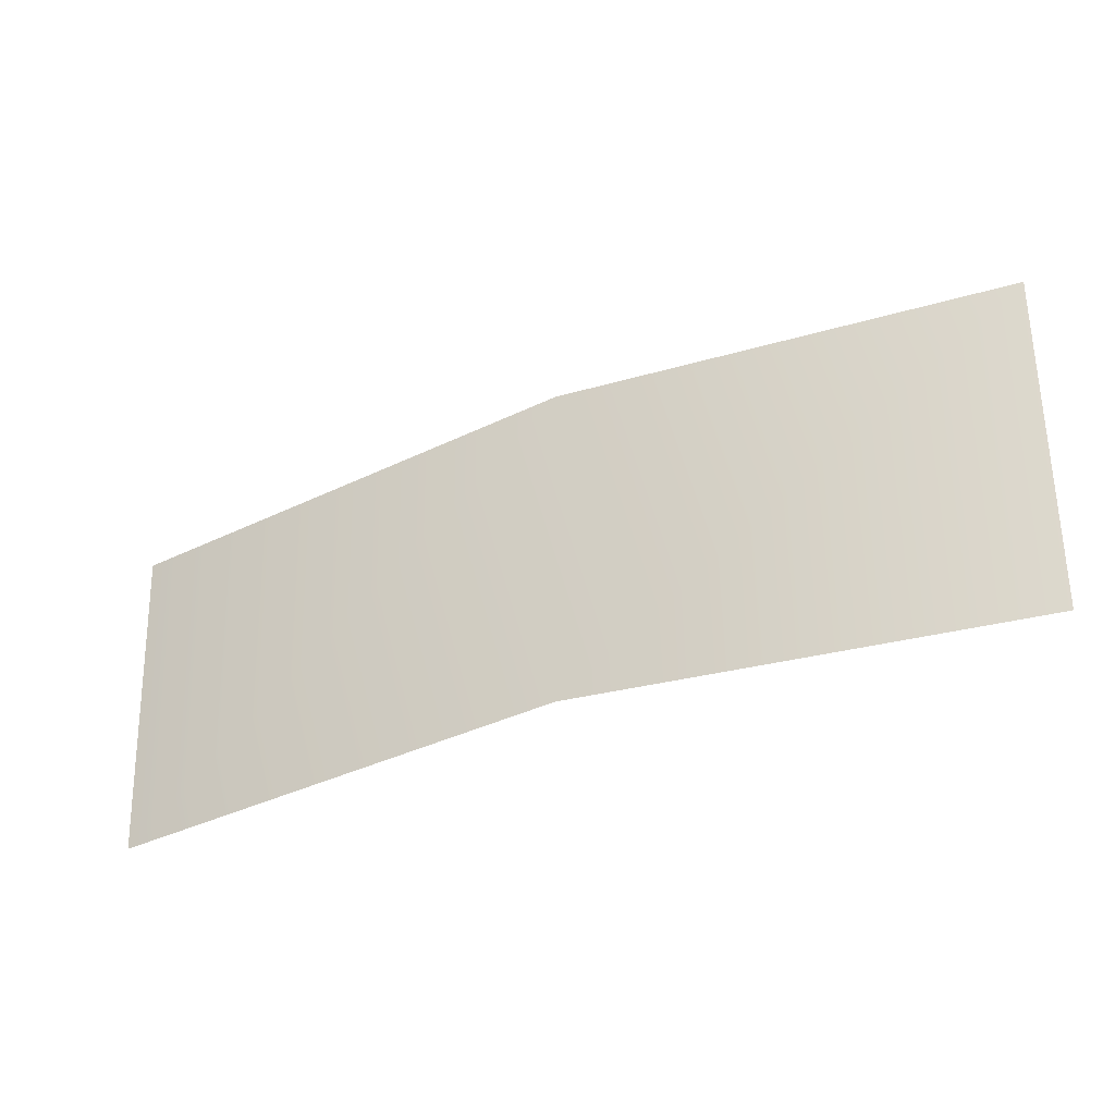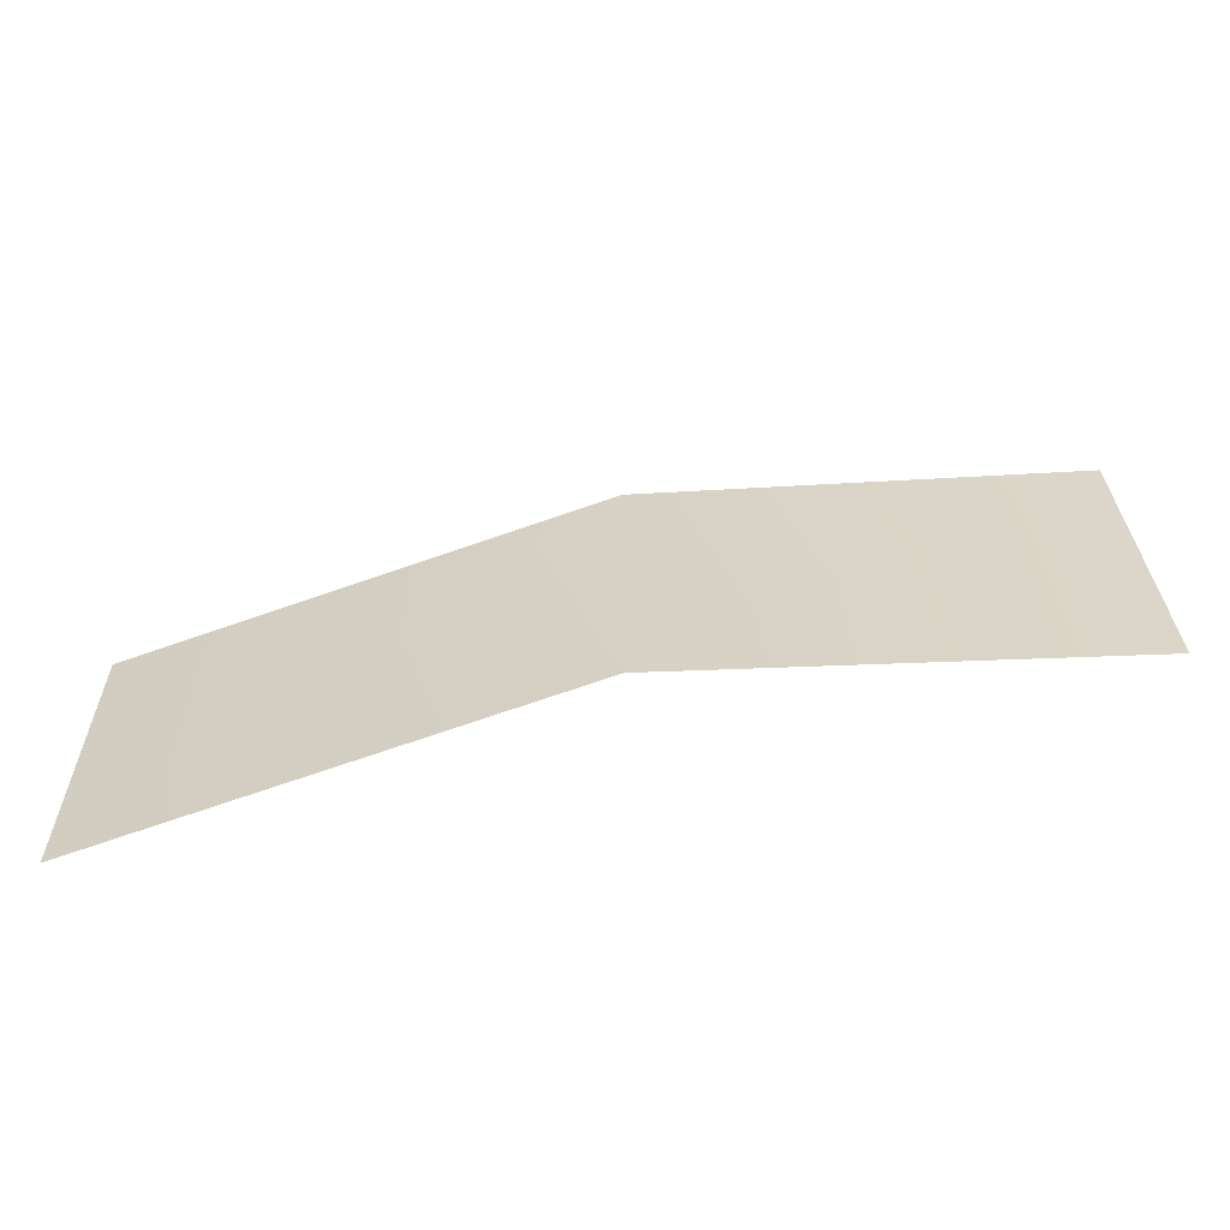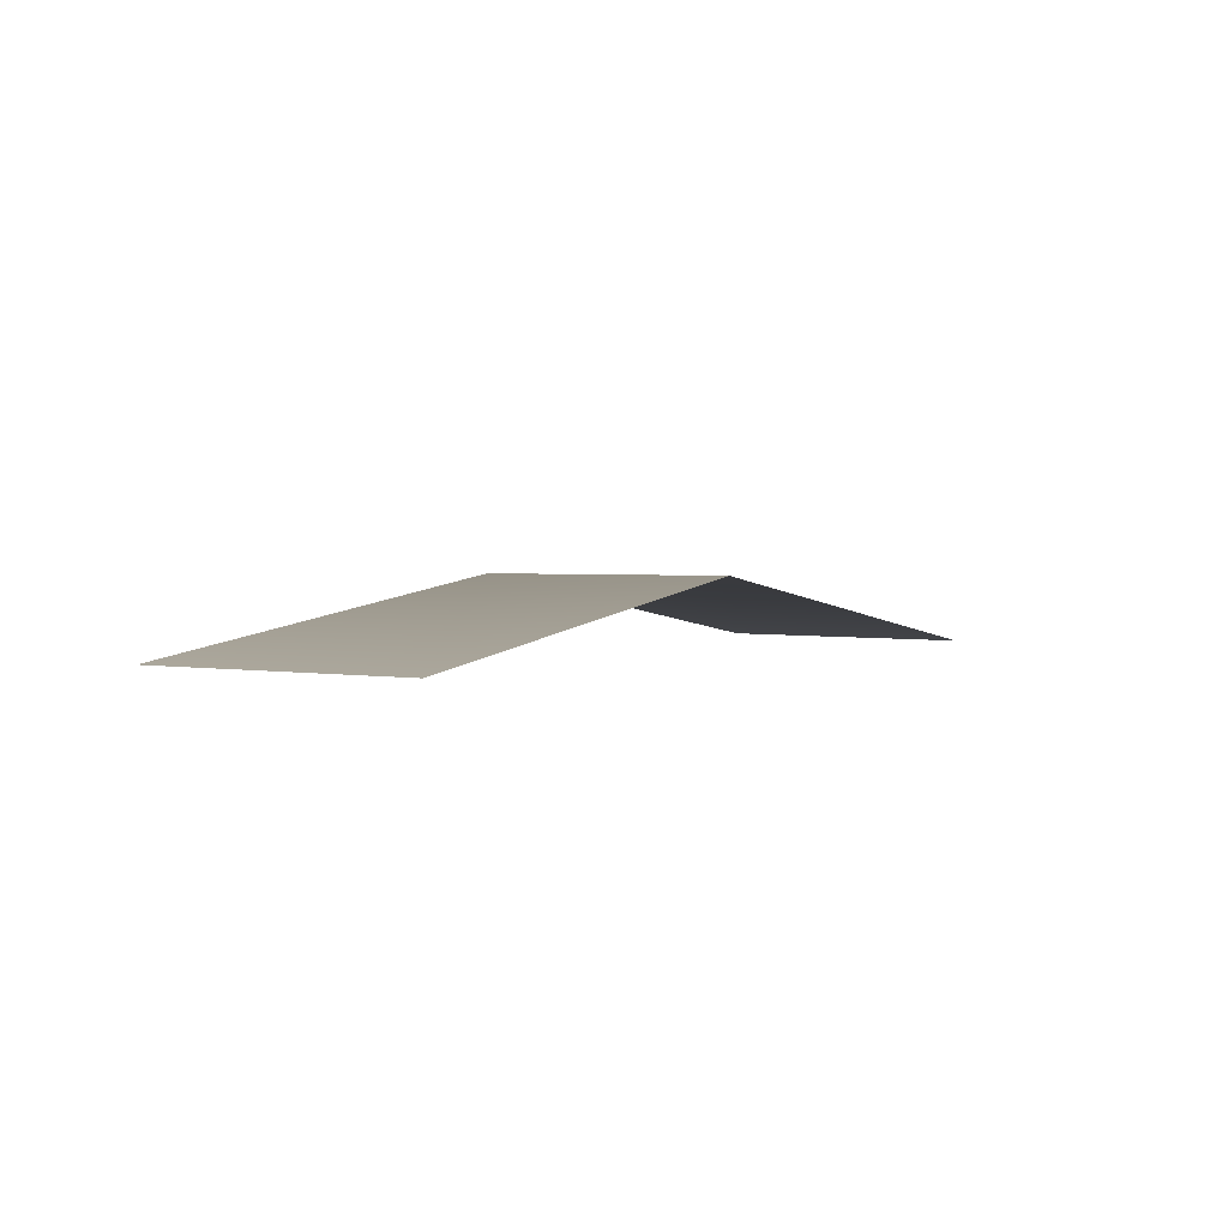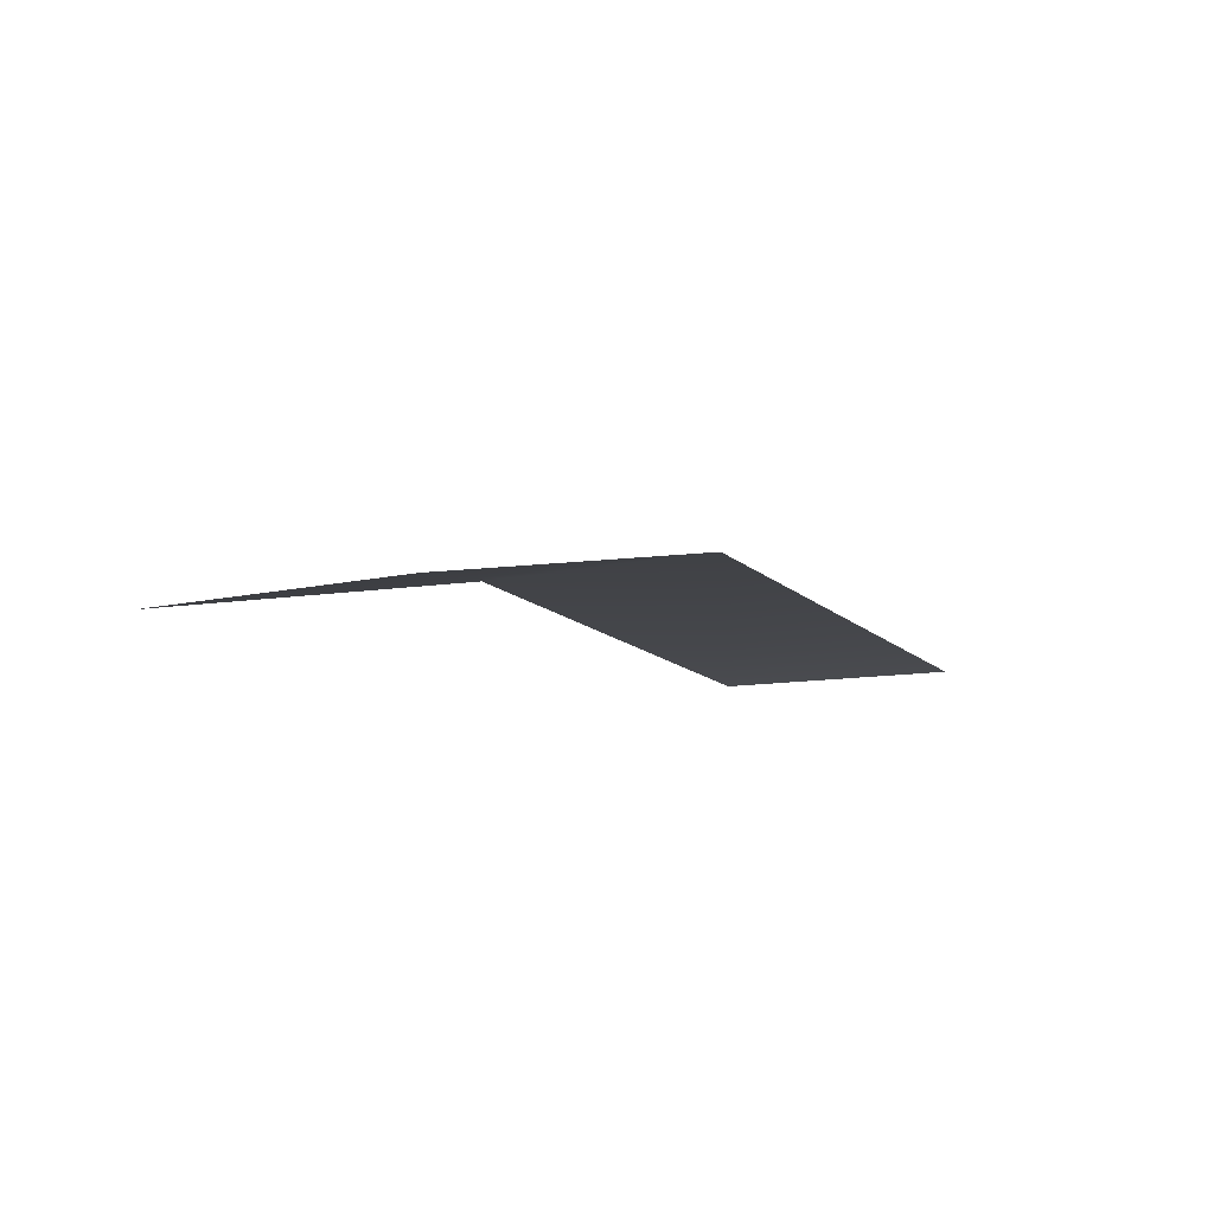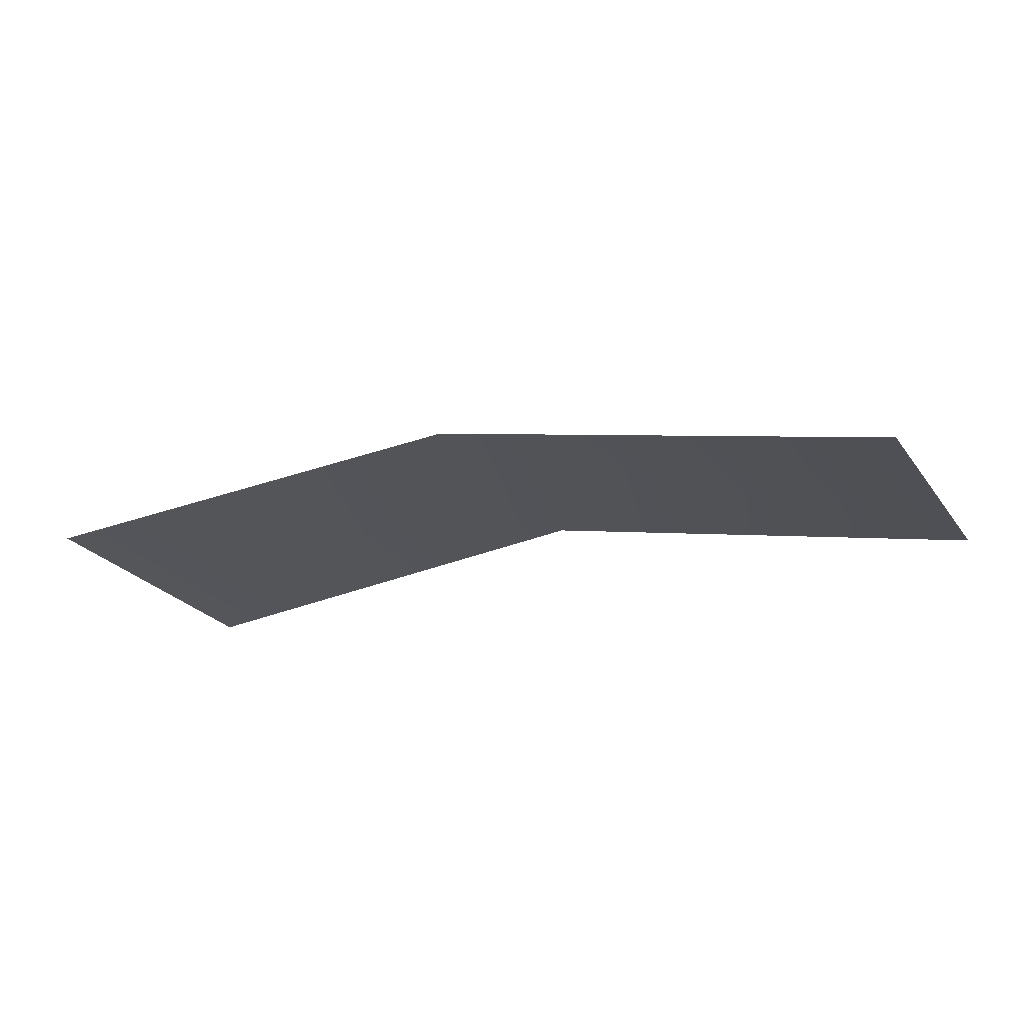
<metadata>
{"format":"obj","ext":"obj","renderer":"f3d","projection":"perspective","resolution":1024,"background":"white","views":[{"elev":-24.8,"azim":20.3,"up":"+Y"},{"elev":-60.3,"azim":7.5,"up":"+Y"},{"elev":1.7,"azim":132.3,"up":"+Z"},{"elev":-6.7,"azim":132.2,"up":"+Z"},{"elev":-22.7,"azim":-153.4,"up":"+Z"}]}
</metadata>
<code>
o Cylinder.009
v 3.037 0.9147 -2.869
v 2.814 0.882 -2.904
v 3.243 0.9493 -2.901
v 3.249 0.7925 -2.902
v 2.814 0.7386 -2.904
v 3.037 0.7689 -2.869
f 1 2 5 6
f 3 1 6 4

</code>
